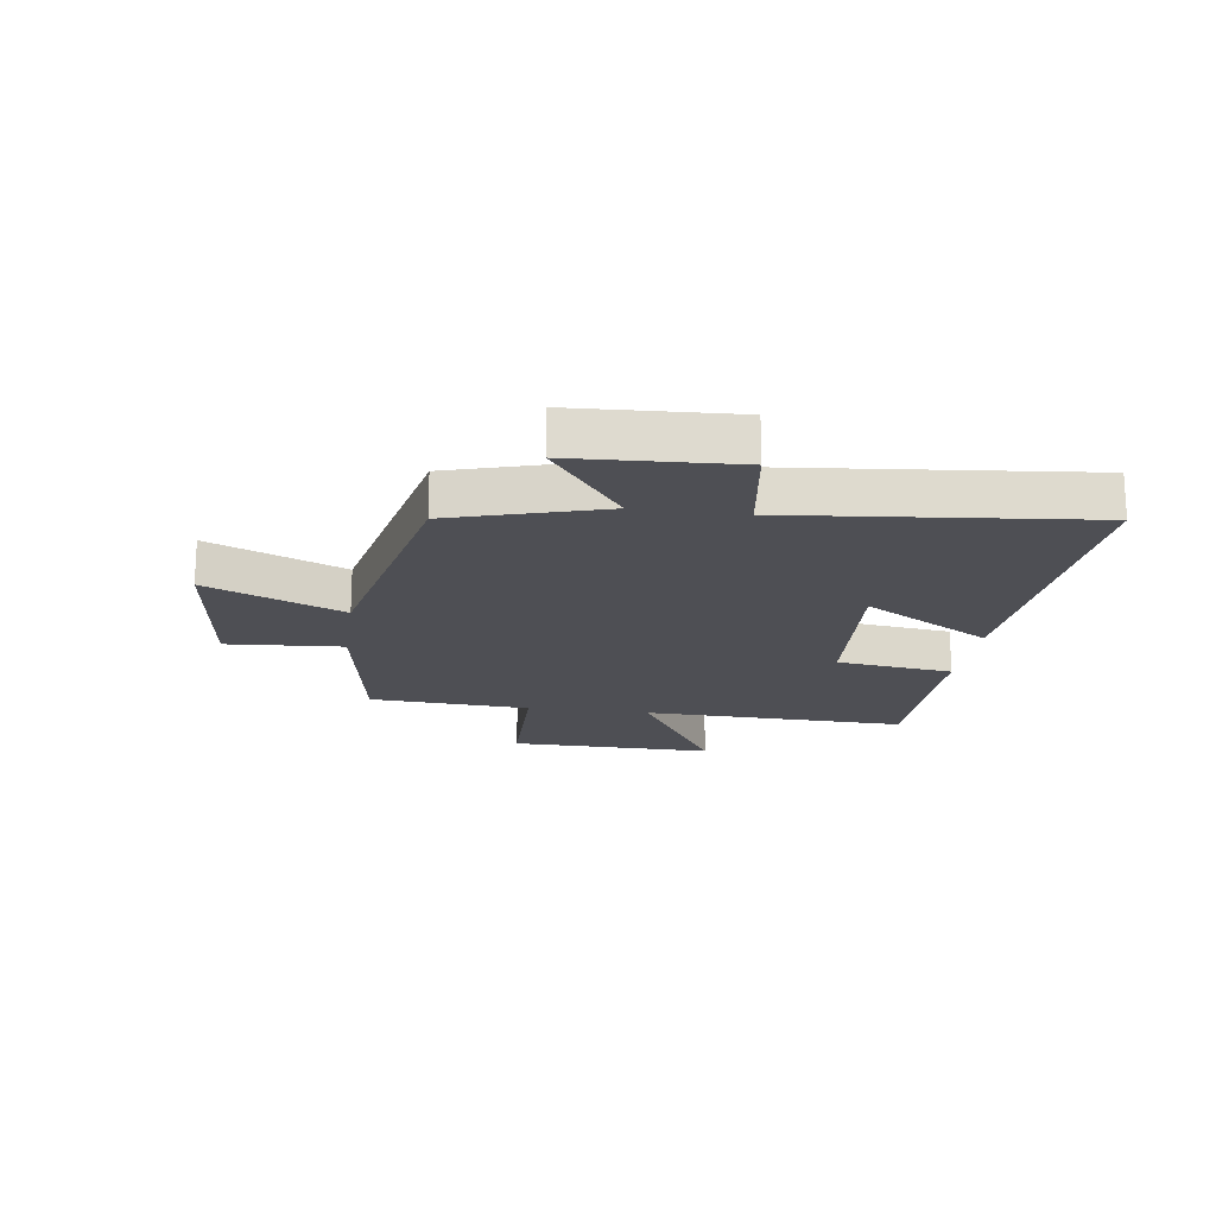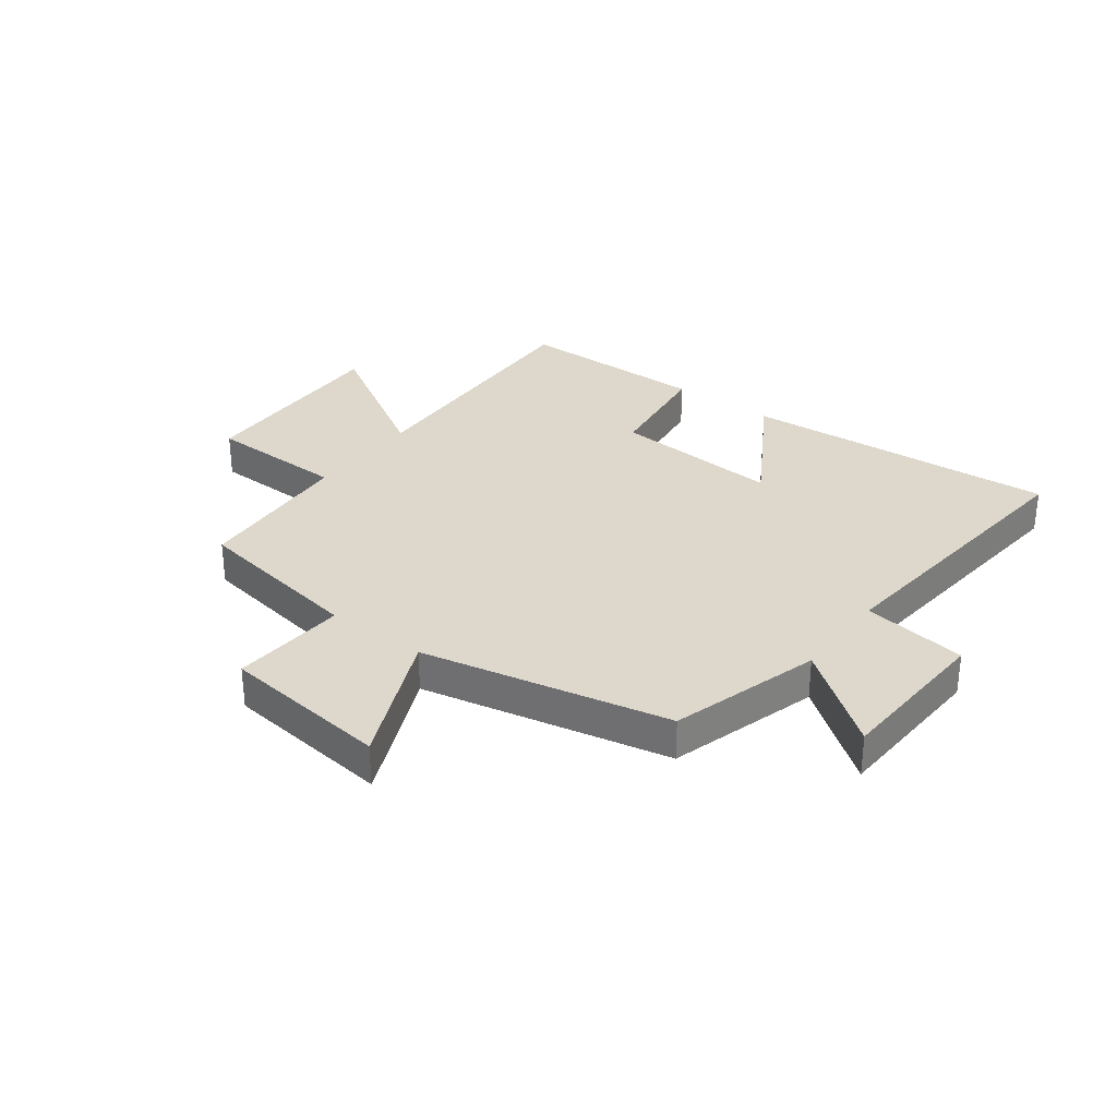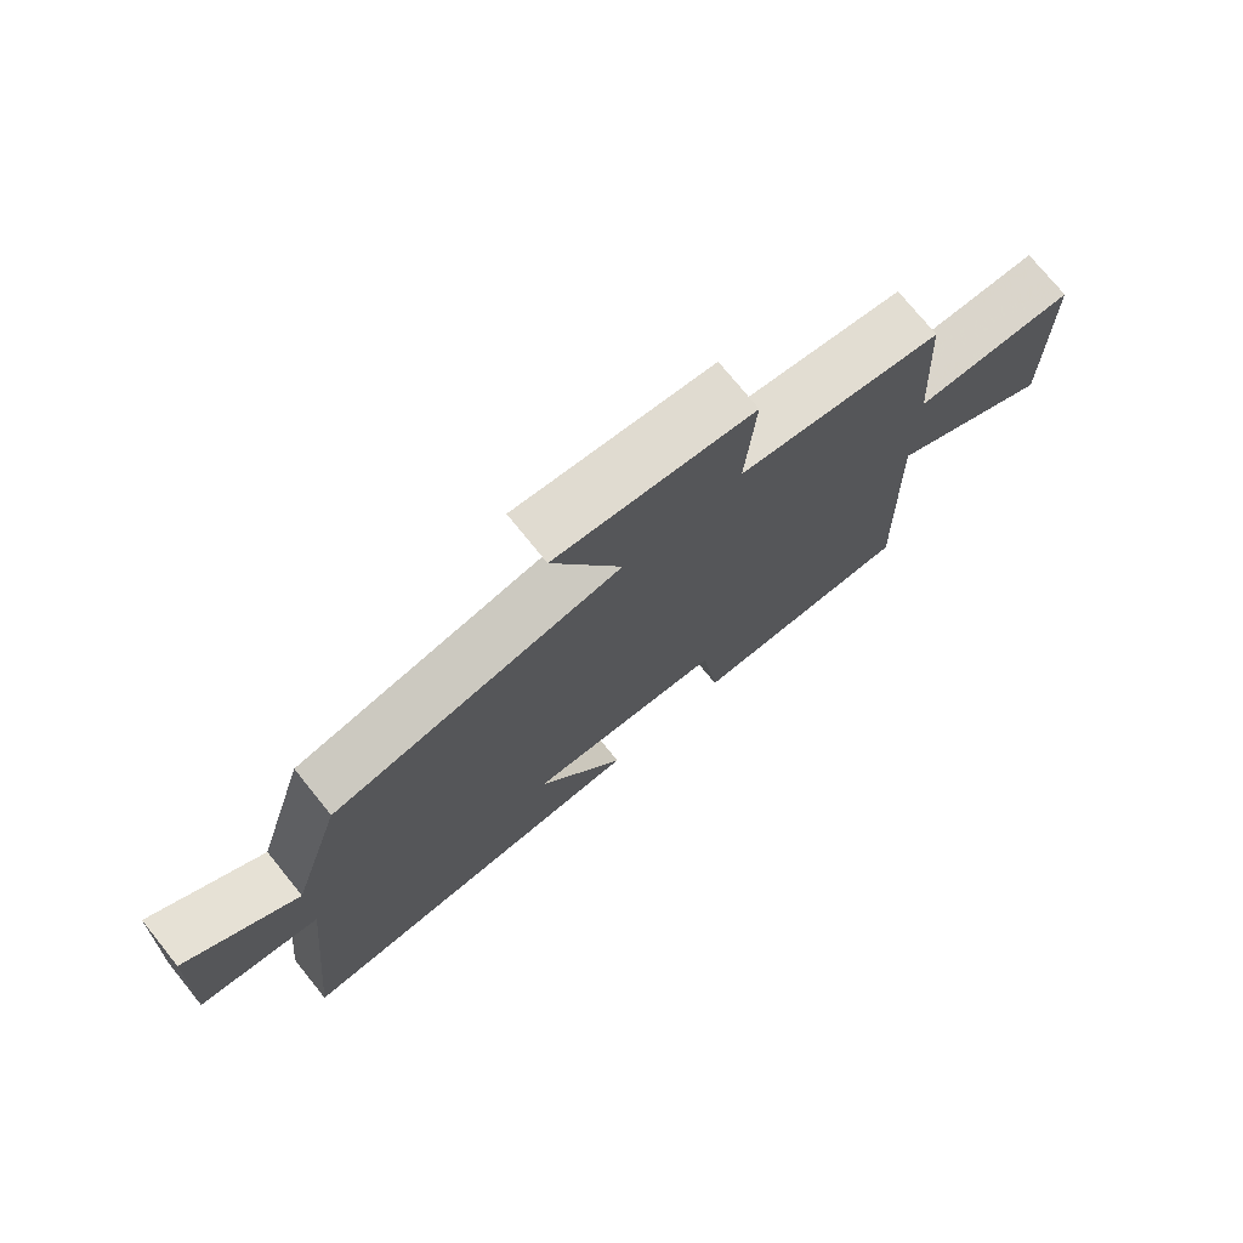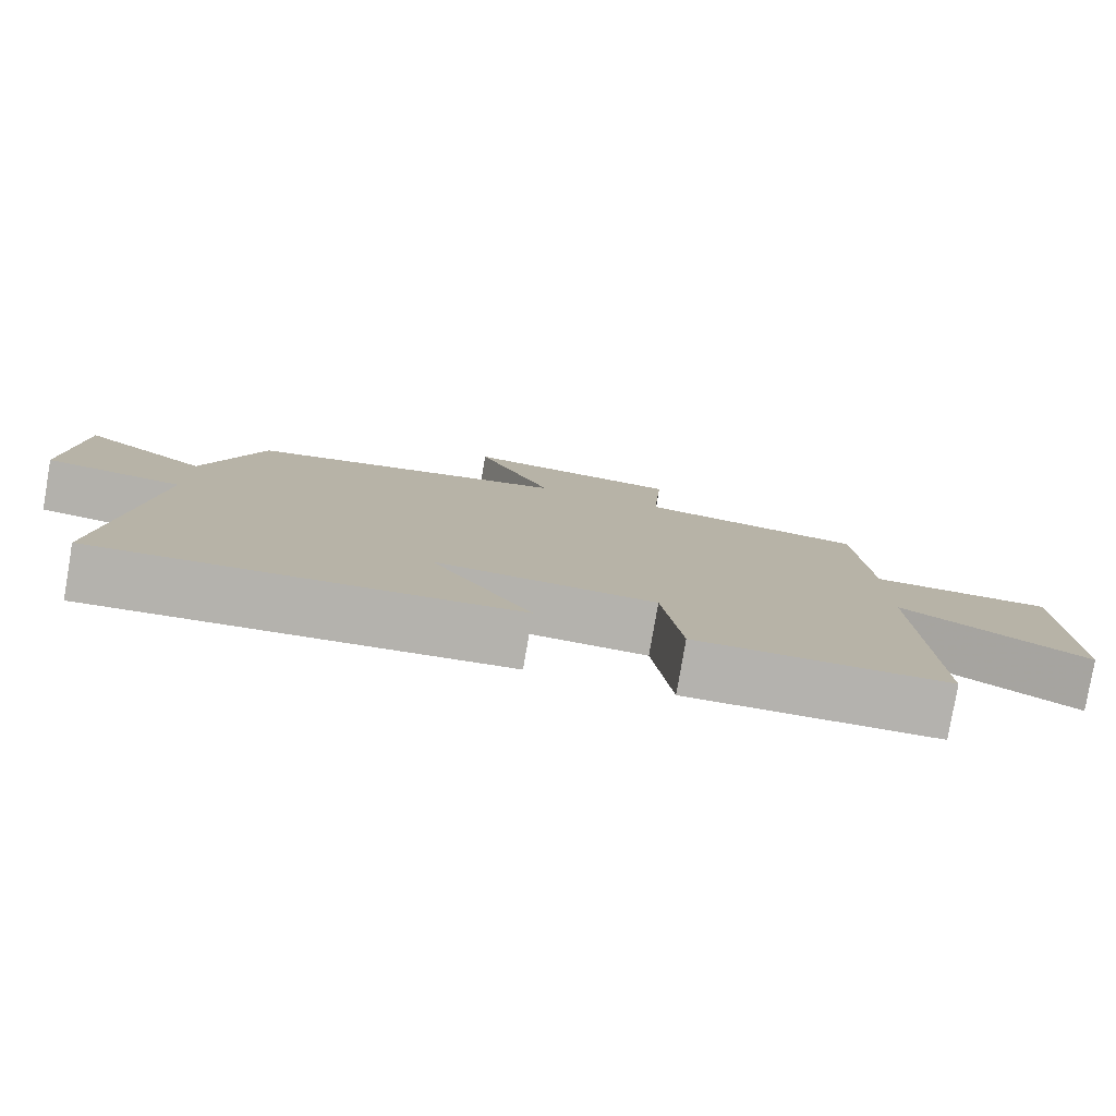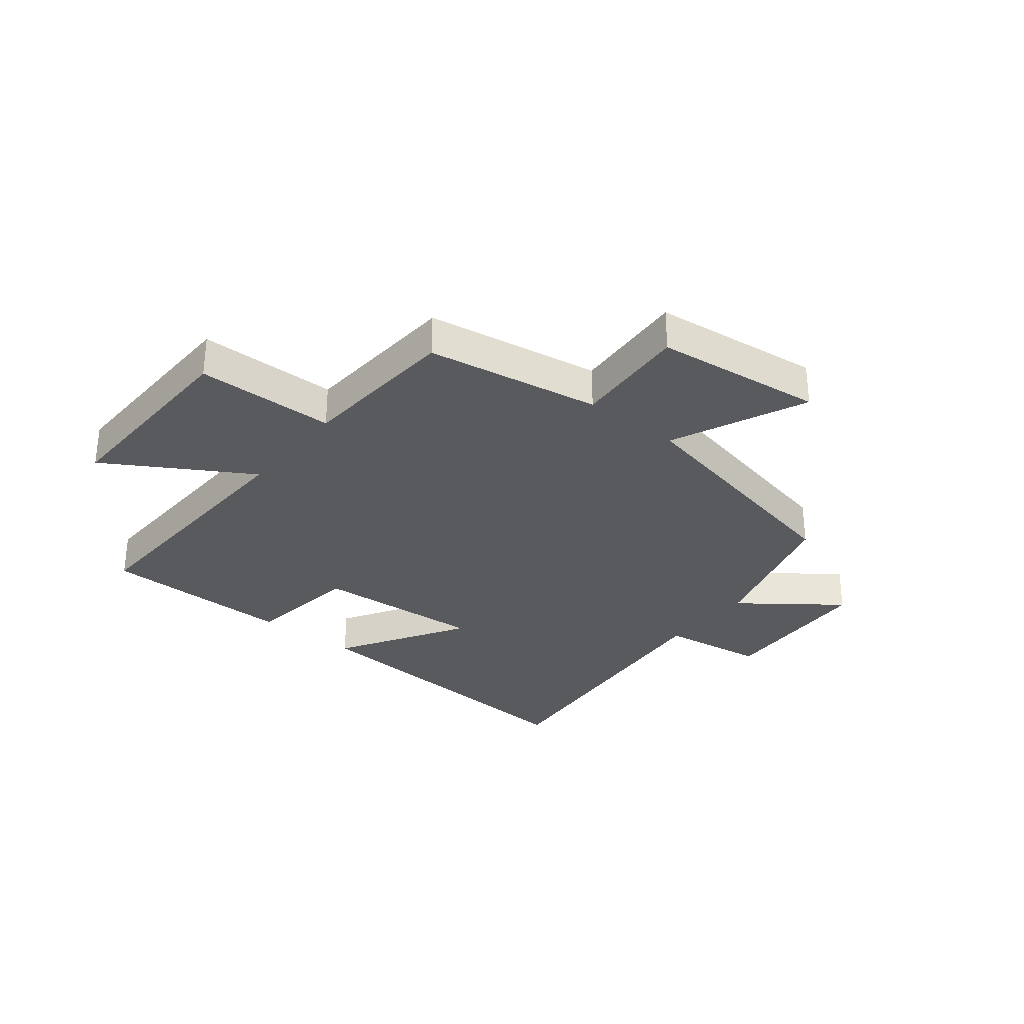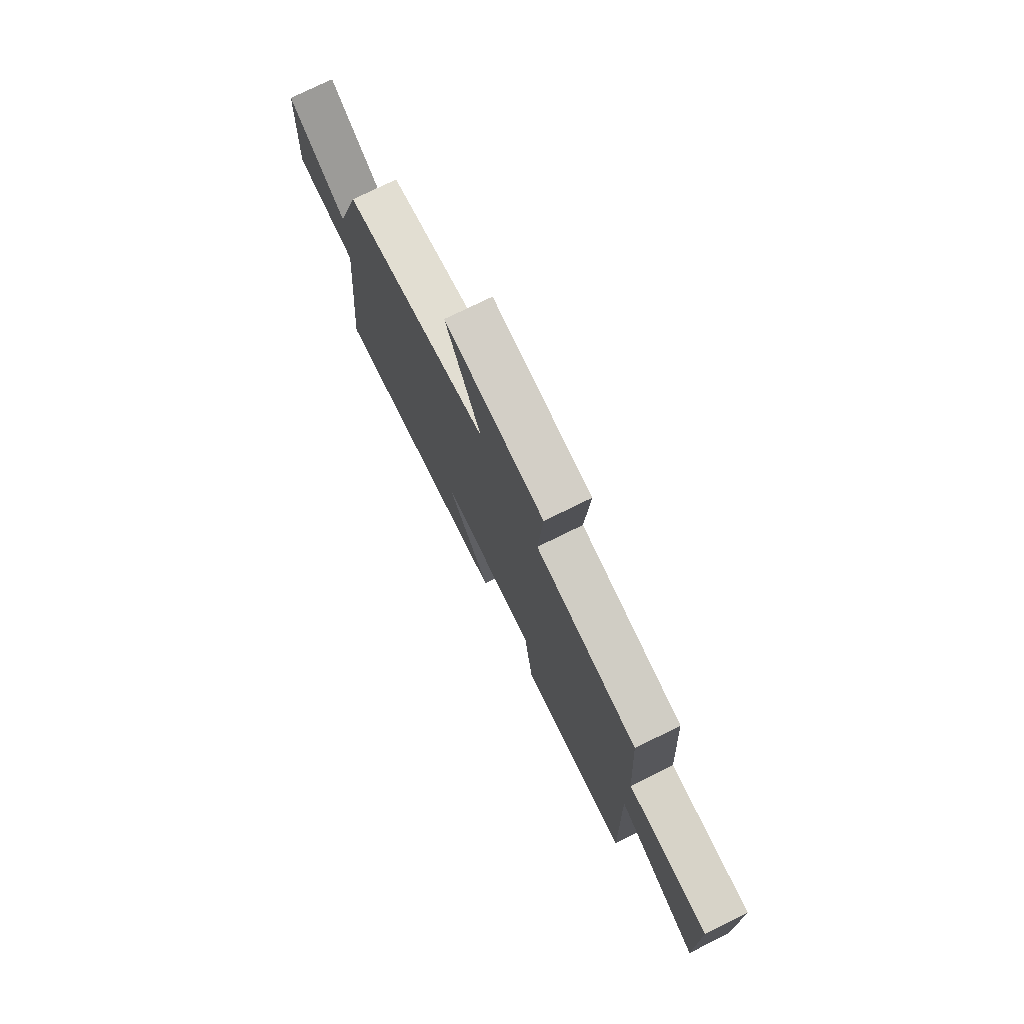
<metadata>
{"format":"obj","ext":"obj","renderer":"f3d","projection":"perspective","resolution":1024,"background":"white","views":[{"elev":-18.3,"azim":82.0,"up":"+Y"},{"elev":31.5,"azim":36.8,"up":"+Y"},{"elev":74.9,"azim":141.0,"up":"+Z"},{"elev":-79.8,"azim":170.3,"up":"+Z"},{"elev":-31.1,"azim":-38.8,"up":"+Y"},{"elev":76.0,"azim":-116.2,"up":"+Z"}]}
</metadata>
<code>
v -0.483 0.07 0.45
v -0.182 0.07 0.5
v -0.196 0.07 0.7
v 0.096 0.07 0.734
v -0.006 0.07 0.5
v 0.423 0.07 0.41
v 0.5 0.07 0.15
v 0.667 0.07 0.276
v 0.681 0.07 -0.002
v 0.5 0.07 -0.028
v 0.551 0.07 -0.539
v 0.004 0.07 -0.5
v 0.136 0.07 -0.279
v -0.156 0.07 -0.299
v -0.182 0.07 -0.5
v -0.514 0.07 -0.497
v -0.5 0.07 -0.038
v -0.746 0.07 -0.186
v -0.74 0.07 0.168
v -0.5 0.07 0.172
v -0.483 0 0.45
v -0.182 0 0.5
v -0.196 0 0.7
v 0.096 0 0.734
v -0.006 0 0.5
v 0.423 0 0.41
v 0.5 0 0.15
v 0.667 0 0.276
v 0.681 0 -0.002
v 0.5 0 -0.028
v 0.551 0 -0.539
v 0.004 0 -0.5
v 0.136 0 -0.279
v -0.156 0 -0.299
v -0.182 0 -0.5
v -0.514 0 -0.497
v -0.5 0 -0.038
v -0.746 0 -0.186
v -0.74 0 0.168
v -0.5 0 0.172
f 17 18 19 20
f 17 20 1 2
f 16 17 2
f 15 16 2
f 14 15 2
f 13 14 2
f 10 11 12 13
f 10 13 2
f 7 8 9 10
f 7 10 2
f 6 7 2
f 5 6 2
f 2 3 4 5
f 40 39 38 37
f 22 21 40 37
f 22 37 36
f 22 36 35
f 22 35 34
f 22 34 33
f 33 32 31 30
f 22 33 30
f 30 29 28 27
f 22 30 27
f 22 27 26
f 22 26 25
f 25 24 23 22
f 1 21 22 2
f 2 22 23 3
f 3 23 24 4
f 4 24 25 5
f 5 25 26 6
f 6 26 27 7
f 7 27 28 8
f 8 28 29 9
f 9 29 30 10
f 10 30 31 11
f 11 31 32 12
f 12 32 33 13
f 13 33 34 14
f 14 34 35 15
f 15 35 36 16
f 16 36 37 17
f 17 37 38 18
f 18 38 39 19
f 19 39 40 20
f 20 40 21 1

</code>
